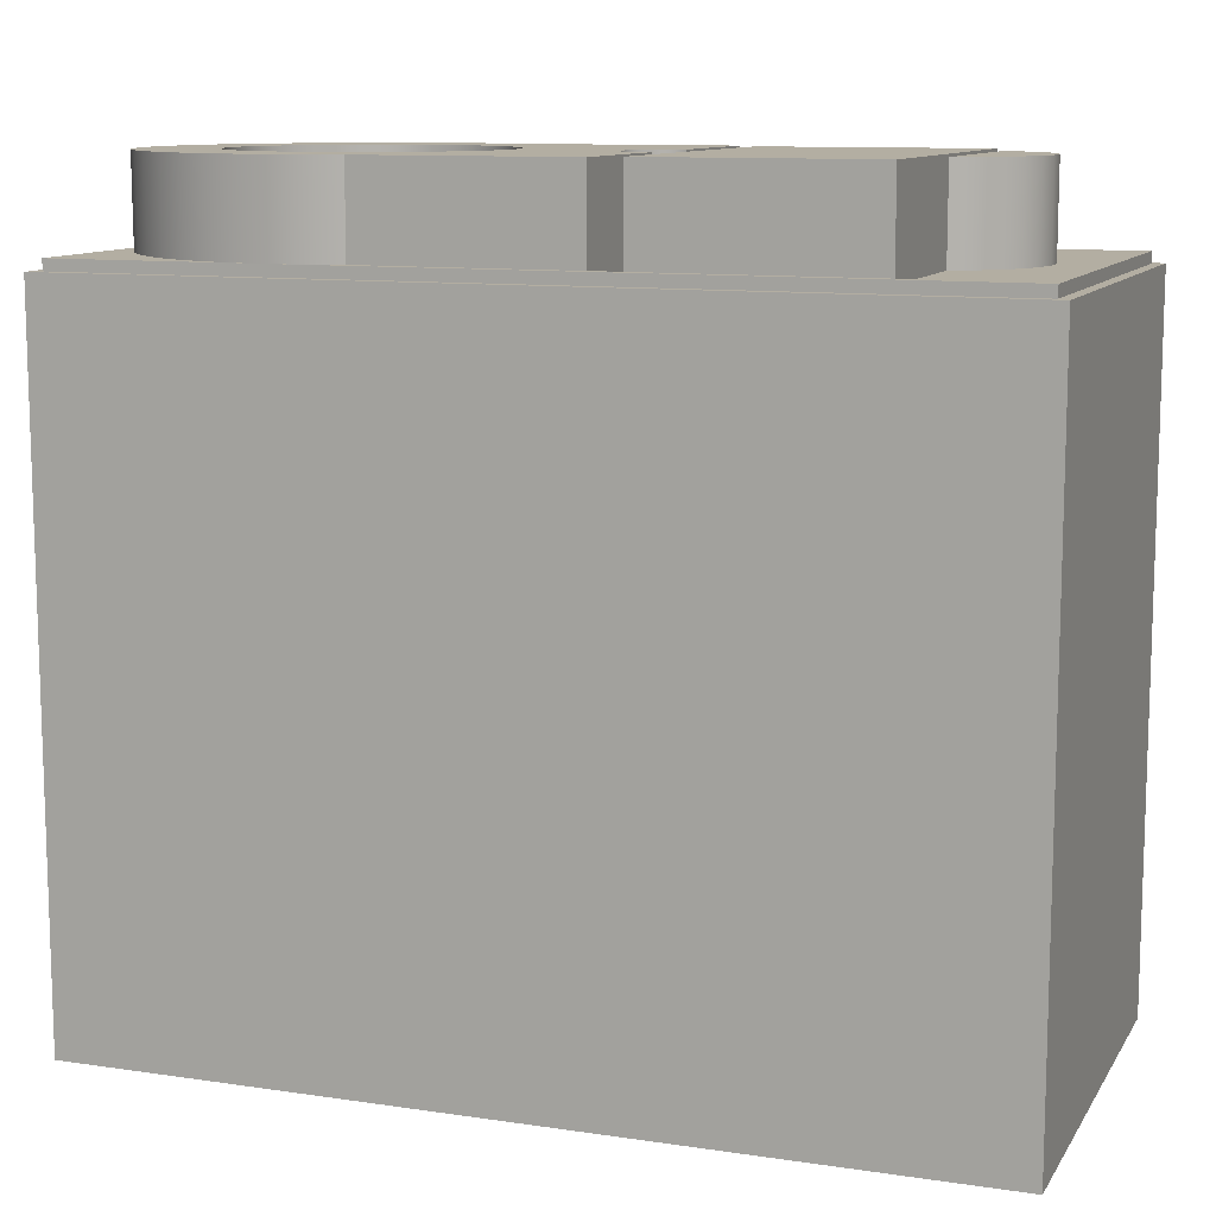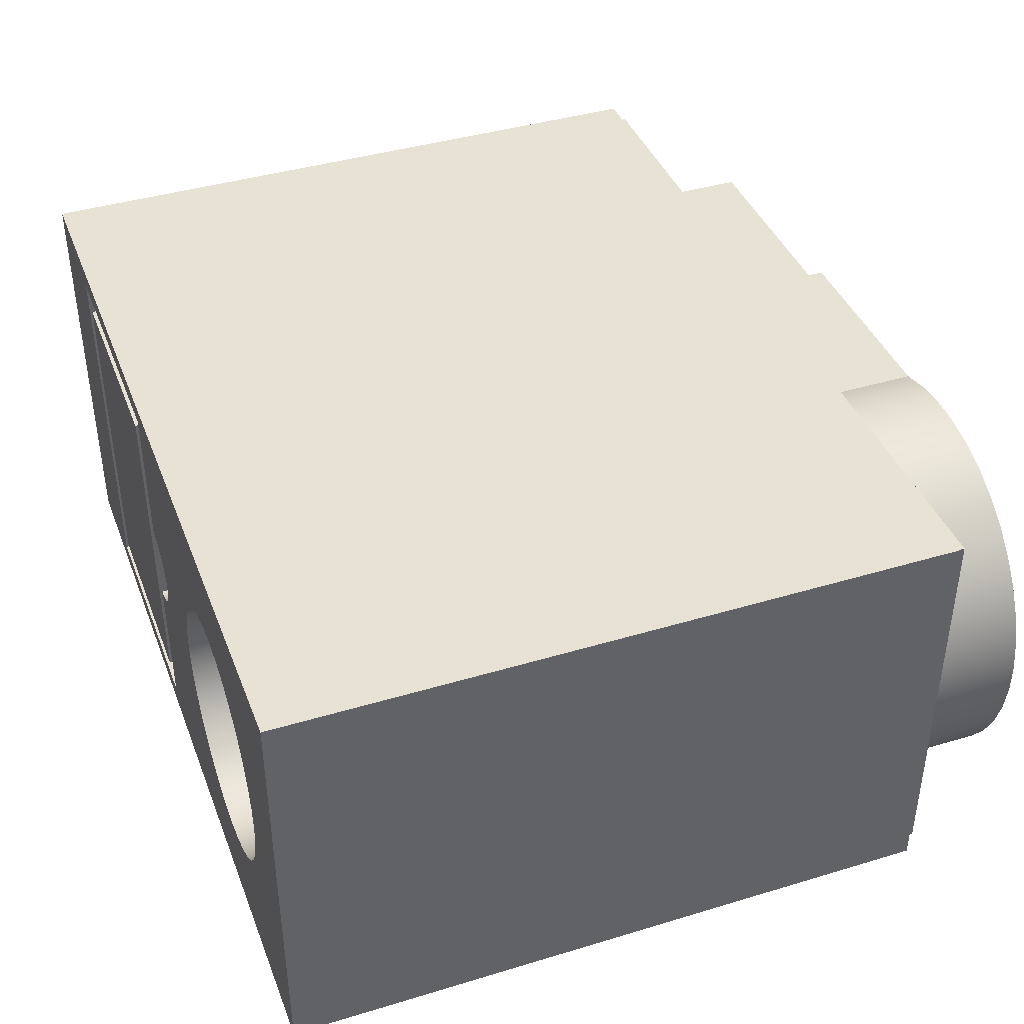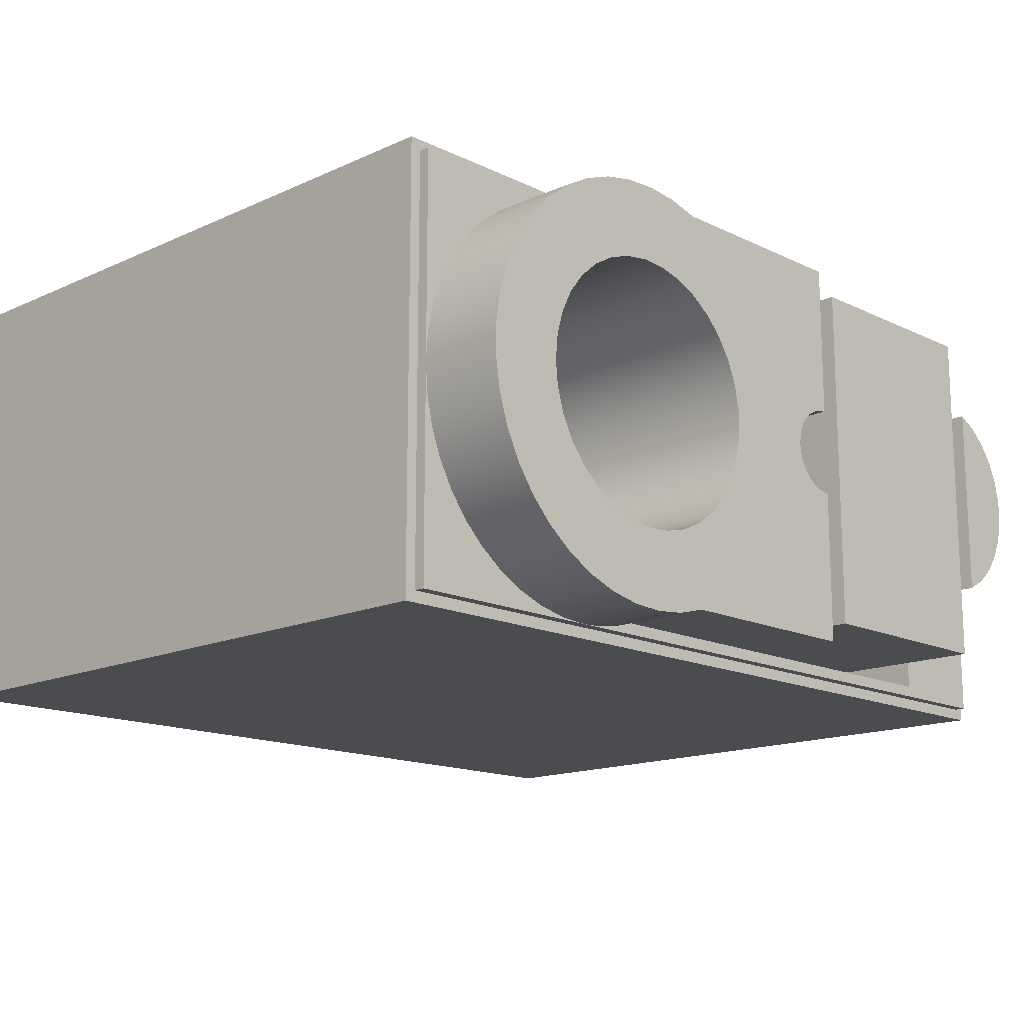
<metadata>
{"format":"obj","ext":"obj","renderer":"f3d","projection":"perspective","resolution":1024,"background":"white","views":[{"elev":10.8,"azim":20.1,"up":"+Z"},{"elev":40.8,"azim":-110.2,"up":"+Y"},{"elev":-15.0,"azim":-45.9,"up":"+Y"}]}
</metadata>
<code>
v 1.45 -0.45 3.2
v 1.541 -0.4 3.2
v 1.62 -0.3317 3.2
v 1.682 -0.2484 3.2
v 1.725 -0.1537 3.2
v 1.747 -0.05202 3.2
v 1.747 0.05202 3.2
v 1.725 0.1537 3.2
v 1.682 0.2484 3.2
v 1.62 0.3317 3.2
v 1.541 0.4 3.2
v 1.45 0.45 3.2
v 1.45 0.45 3.6
v 1.541 0.4 3.6
v 1.62 0.3317 3.6
v 1.682 0.2484 3.6
v 1.725 0.1537 3.6
v 1.747 0.05202 3.6
v 1.747 -0.05202 3.6
v 1.725 -0.1537 3.6
v 1.682 -0.2484 3.6
v 1.62 -0.3317 3.6
v 1.541 -0.4 3.6
v 1.45 -0.45 3.6
v 1.45 -0.45 3.6
v 1.541 -0.4 3.6
v 1.62 -0.3317 3.6
v 1.682 -0.2484 3.6
v 1.725 -0.1537 3.6
v 1.747 -0.05202 3.6
v 1.747 0.05202 3.6
v 1.725 0.1537 3.6
v 1.682 0.2484 3.6
v 1.62 0.3317 3.6
v 1.541 0.4 3.6
v 1.45 0.45 3.6
v 0.25 0.9 3.2
v -0.6959 0.9 3.2
v -0.6959 0.9 3.6
v 0.25 0.9 3.6
v -1.6 -7.348e-17 3.6
v -1.589 -0.1136 3.6
v -1.557 -0.223 3.6
v -1.505 -0.3244 3.6
v -1.434 -0.414 3.6
v -1.348 -0.4887 3.6
v -1.249 -0.5458 3.6
v -1.141 -0.5831 3.6
v -1.029 -0.5993 3.6
v -0.9146 -0.5939 3.6
v -0.8038 -0.567 3.6
v -0.7 -0.5196 3.6
v -0.6071 -0.4534 3.6
v -0.5284 -0.3709 3.6
v -0.4667 -0.2749 3.6
v -0.4243 -0.169 3.6
v -0.4027 -0.05703 3.6
v -0.4027 0.05703 3.6
v -0.4243 0.169 3.6
v -0.4667 0.2749 3.6
v -0.5284 0.3709 3.6
v -0.6071 0.4534 3.6
v -0.7 0.5196 3.6
v -0.8038 0.567 3.6
v -0.9146 0.5939 3.6
v -1.029 0.5993 3.6
v -1.141 0.5831 3.6
v -1.249 0.5458 3.6
v -1.348 0.4887 3.6
v -1.434 0.414 3.6
v -1.505 0.3244 3.6
v -1.557 0.223 3.6
v -1.589 0.1136 3.6
v -1.6 -7.348e-17 0
v -1.589 0.1136 0
v -1.557 0.223 0
v -1.505 0.3244 0
v -1.434 0.414 0
v -1.348 0.4887 0
v -1.249 0.5458 0
v -1.141 0.5831 0
v -1.029 0.5993 0
v -0.9146 0.5939 0
v -0.8038 0.567 0
v -0.7 0.5196 0
v -0.6071 0.4534 0
v -0.5284 0.3709 0
v -0.4667 0.2749 0
v -0.4243 0.169 0
v -0.4027 0.05703 0
v -0.4027 -0.05703 0
v -0.4243 -0.169 0
v -0.4667 -0.2749 0
v -0.5284 -0.3709 0
v -0.6071 -0.4534 0
v -0.7 -0.5196 0
v -0.8038 -0.567 0
v -0.9146 -0.5939 0
v -1.029 -0.5993 0
v -1.141 -0.5831 0
v -1.249 -0.5458 0
v -1.348 -0.4887 0
v -1.434 -0.414 0
v -1.505 -0.3244 0
v -1.557 -0.223 0
v -1.589 -0.1136 0
v -1.6 -7.348e-17 3.6
v -1.6 -7.348e-17 0
v 0.25 0.2 0
v 0.25 0.9 0
v 0.25 0.9 3.2
v 0.25 0.9 3.6
v 0.25 0.2 3.6
v 0.25 -0.2 0
v 0.1882 -0.1902 0
v 0.1324 -0.1618 0
v 0.0882 -0.1176 0
v 0.05979 -0.0618 0
v 0.05 -9.878e-17 0
v 0.05979 0.0618 0
v 0.0882 0.1176 0
v 0.1324 0.1618 0
v 0.1882 0.1902 0
v 0.25 0.2 0
v 0.25 0.2 3.6
v 0.1882 0.1902 3.6
v 0.1324 0.1618 3.6
v 0.0882 0.1176 3.6
v 0.05979 0.0618 3.6
v 0.05 -9.878e-17 3.6
v 0.05979 -0.0618 3.6
v 0.0882 -0.1176 3.6
v 0.1324 -0.1618 3.6
v 0.1882 -0.1902 3.6
v 0.25 -0.2 3.6
v 0.25 -0.9 0
v 0.25 -0.2 0
v 0.25 -0.2 3.6
v 0.25 -0.9 3.6
v 0.25 -0.9 3.2
v -0.6959 -0.9 3.2
v 0.25 -0.9 3.2
v 0.25 -0.9 3.6
v -0.6959 -0.9 3.6
v -1 -0.95 3.2
v -0.897 -0.9444 3.2
v -0.7952 -0.9277 3.2
v -0.6959 -0.9 3.2
v -0.6959 -0.9 3.6
v -0.8354 -0.9356 3.6
v -0.9787 -0.9498 3.6
v -1.123 -0.9421 3.6
v -1.264 -0.9127 3.6
v -1.398 -0.8624 3.6
v -1.524 -0.7923 3.6
v -1.638 -0.7039 3.6
v -1.737 -0.5994 3.6
v -1.819 -0.4811 3.6
v -1.882 -0.3518 3.6
v -1.925 -0.2144 3.6
v -1.947 -0.072 3.6
v -1.947 0.072 3.6
v -1.925 0.2144 3.6
v -1.882 0.3518 3.6
v -1.819 0.4811 3.6
v -1.737 0.5994 3.6
v -1.638 0.7039 3.6
v -1.524 0.7923 3.6
v -1.398 0.8624 3.6
v -1.264 0.9127 3.6
v -1.123 0.9421 3.6
v -0.9787 0.9498 3.6
v -0.8354 0.9356 3.6
v -0.6959 0.9 3.6
v -0.6959 0.9 3.2
v -0.7952 0.9277 3.2
v -0.897 0.9444 3.2
v -1 0.95 3.2
v -1.135 0.9403 3.2
v -1.268 0.9115 3.2
v -1.395 0.8642 3.2
v -1.514 0.7992 3.2
v -1.622 0.718 3.2
v -1.718 0.6221 3.2
v -1.799 0.5136 3.2
v -1.864 0.3946 3.2
v -1.912 0.2676 3.2
v -1.94 0.1352 3.2
v -1.95 6.661e-16 3.2
v -1.94 -0.1352 3.2
v -1.912 -0.2676 3.2
v -1.864 -0.3946 3.2
v -1.799 -0.5136 3.2
v -1.718 -0.6221 3.2
v -1.622 -0.718 3.2
v -1.514 -0.7992 3.2
v -1.395 -0.8642 3.2
v -1.268 -0.9115 3.2
v -1.135 -0.9403 3.2
v -1.6 -7.348e-17 3.6
v -1.589 0.1136 3.6
v -1.557 0.223 3.6
v -1.505 0.3244 3.6
v -1.434 0.414 3.6
v -1.348 0.4887 3.6
v -1.249 0.5458 3.6
v -1.141 0.5831 3.6
v -1.029 0.5993 3.6
v -0.9146 0.5939 3.6
v -0.8038 0.567 3.6
v -0.7 0.5196 3.6
v -0.6071 0.4534 3.6
v -0.5284 0.3709 3.6
v -0.4667 0.2749 3.6
v -0.4243 0.169 3.6
v -0.4027 0.05703 3.6
v -0.4027 -0.05703 3.6
v -0.4243 -0.169 3.6
v -0.4667 -0.2749 3.6
v -0.5284 -0.3709 3.6
v -0.6071 -0.4534 3.6
v -0.7 -0.5196 3.6
v -0.8038 -0.567 3.6
v -0.9146 -0.5939 3.6
v -1.029 -0.5993 3.6
v -1.141 -0.5831 3.6
v -1.249 -0.5458 3.6
v -1.348 -0.4887 3.6
v -1.434 -0.414 3.6
v -1.505 -0.3244 3.6
v -1.557 -0.223 3.6
v -1.589 -0.1136 3.6
v 0.25 0.9 3.6
v -0.6959 0.9 3.6
v -0.8354 0.9356 3.6
v -0.9787 0.9498 3.6
v -1.123 0.9421 3.6
v -1.264 0.9127 3.6
v -1.398 0.8624 3.6
v -1.524 0.7923 3.6
v -1.638 0.7039 3.6
v -1.737 0.5994 3.6
v -1.819 0.4811 3.6
v -1.882 0.3518 3.6
v -1.925 0.2144 3.6
v -1.947 0.072 3.6
v -1.947 -0.072 3.6
v -1.925 -0.2144 3.6
v -1.882 -0.3518 3.6
v -1.819 -0.4811 3.6
v -1.737 -0.5994 3.6
v -1.638 -0.7039 3.6
v -1.524 -0.7923 3.6
v -1.398 -0.8624 3.6
v -1.264 -0.9127 3.6
v -1.123 -0.9421 3.6
v -0.9787 -0.9498 3.6
v -0.8354 -0.9356 3.6
v -0.6959 -0.9 3.6
v 0.25 -0.9 3.6
v 0.25 -0.2 3.6
v 0.1882 -0.1902 3.6
v 0.1324 -0.1618 3.6
v 0.0882 -0.1176 3.6
v 0.05979 -0.0618 3.6
v 0.05 -9.878e-17 3.6
v 0.05979 0.0618 3.6
v 0.0882 0.1176 3.6
v 0.1324 0.1618 3.6
v 0.1882 0.1902 3.6
v 0.25 0.2 3.6
v -1.95 0.95 3.15
v -1.95 -0.95 3.15
v -1.95 -0.95 3.2
v -1.95 6.661e-16 3.2
v -1.95 0.95 3.2
v -1.95 -0.95 3.15
v 1.95 -0.95 3.15
v 1.95 -0.95 3.2
v -1 -0.95 3.2
v -1.95 -0.95 3.2
v -1.95 0.95 3.2
v -1.95 6.661e-16 3.2
v -1.94 0.1352 3.2
v -1.912 0.2676 3.2
v -1.864 0.3946 3.2
v -1.799 0.5136 3.2
v -1.718 0.6221 3.2
v -1.622 0.718 3.2
v -1.514 0.7992 3.2
v -1.395 0.8642 3.2
v -1.268 0.9115 3.2
v -1.135 0.9403 3.2
v -1 0.95 3.2
v -1.95 -0.95 3.2
v -1 -0.95 3.2
v -1.135 -0.9403 3.2
v -1.268 -0.9115 3.2
v -1.395 -0.8642 3.2
v -1.514 -0.7992 3.2
v -1.622 -0.718 3.2
v -1.718 -0.6221 3.2
v -1.799 -0.5136 3.2
v -1.864 -0.3946 3.2
v -1.912 -0.2676 3.2
v -1.94 -0.1352 3.2
v -1.95 6.661e-16 3.2
v 1.45 0.9 0
v 1.45 -0.9 0
v 1.45 -0.9 3.2
v 1.45 -0.45 3.2
v 1.45 -0.45 3.6
v 1.45 0.45 3.6
v 1.45 0.45 3.2
v 1.45 0.9 3.2
v 0.25 0.9 3.2
v 0.25 0.9 0
v 1.45 0.9 0
v 1.45 0.9 3.2
v 1.95 0.95 3.15
v -1.95 0.95 3.15
v -1.95 0.95 3.2
v -1 0.95 3.2
v 1.95 0.95 3.2
v 1.95 -0.95 3.15
v 1.95 0.95 3.15
v 1.95 0.95 3.2
v 1.95 -0.95 3.2
v 0.25 -0.9 0
v 0.25 -0.9 3.2
v 1.45 -0.9 3.2
v 1.45 -0.9 0
v 1.45 -0.9 3.2
v 0.25 -0.9 3.2
v -0.6959 -0.9 3.2
v -0.7952 -0.9277 3.2
v -0.897 -0.9444 3.2
v -1 -0.95 3.2
v 1.95 -0.95 3.2
v 1.95 0.95 3.2
v -1 0.95 3.2
v -0.897 0.9444 3.2
v -0.7952 0.9277 3.2
v -0.6959 0.9 3.2
v 0.25 0.9 3.2
v 1.45 0.9 3.2
v 1.45 0.45 3.2
v 1.541 0.4 3.2
v 1.62 0.3317 3.2
v 1.682 0.2484 3.2
v 1.725 0.1537 3.2
v 1.747 0.05202 3.2
v 1.747 -0.05202 3.2
v 1.725 -0.1537 3.2
v 1.682 -0.2484 3.2
v 1.62 -0.3317 3.2
v 1.541 -0.4 3.2
v 1.45 -0.45 3.2
v 2 -1 0
v 2 1 0
v 2 1 3.15
v 2 -1 3.15
v -2 -1 0
v 2 -1 0
v 2 -1 3.15
v -2 -1 3.15
v -2 1 0
v -2 -1 0
v -2 -1 3.15
v -2 1 3.15
v 2 1 0
v -2 1 0
v -2 1 3.15
v 2 1 3.15
v -1.95 0.95 3.15
v 1.95 0.95 3.15
v 1.95 -0.95 3.15
v -1.95 -0.95 3.15
v 2 1 3.15
v -2 1 3.15
v -2 -1 3.15
v 2 -1 3.15
v -1.6 -7.348e-17 0
v -1.589 -0.1136 0
v -1.557 -0.223 0
v -1.505 -0.3244 0
v -1.434 -0.414 0
v -1.348 -0.4887 0
v -1.249 -0.5458 0
v -1.141 -0.5831 0
v -1.029 -0.5993 0
v -0.9146 -0.5939 0
v -0.8038 -0.567 0
v -0.7 -0.5196 0
v -0.6071 -0.4534 0
v -0.5284 -0.3709 0
v -0.4667 -0.2749 0
v -0.4243 -0.169 0
v -0.4027 -0.05703 0
v -0.4027 0.05703 0
v -0.4243 0.169 0
v -0.4667 0.2749 0
v -0.5284 0.3709 0
v -0.6071 0.4534 0
v -0.7 0.5196 0
v -0.8038 0.567 0
v -0.9146 0.5939 0
v -1.029 0.5993 0
v -1.141 0.5831 0
v -1.249 0.5458 0
v -1.348 0.4887 0
v -1.434 0.414 0
v -1.505 0.3244 0
v -1.557 0.223 0
v -1.589 0.1136 0
v 0.25 -0.9 0
v 1.45 -0.9 0
v 1.45 0.9 0
v 0.25 0.9 0
v 0.25 0.2 0
v 0.1882 0.1902 0
v 0.1324 0.1618 0
v 0.0882 0.1176 0
v 0.05979 0.0618 0
v 0.05 -9.878e-17 0
v 0.05979 -0.0618 0
v 0.0882 -0.1176 0
v 0.1324 -0.1618 0
v 0.1882 -0.1902 0
v 0.25 -0.2 0
v -2 1 0
v 2 1 0
v 2 -1 0
v -2 -1 0
v 1.35 0.8 0
v 0.35 0.8 0
v 0.35 0.8 3.6
v 1.35 0.8 3.6
v 1.35 -0.8 0
v 1.35 0.8 0
v 1.35 0.8 3.6
v 1.35 -0.8 3.6
v 0.35 -0.8 0
v 1.35 -0.8 0
v 1.35 -0.8 3.6
v 0.35 -0.8 3.6
v 0.35 0.8 0
v 0.35 -0.8 0
v 0.35 -0.8 3.6
v 0.35 0.8 3.6
v 0.35 0.8 3.6
v 0.35 -0.8 3.6
v 1.35 -0.8 3.6
v 1.35 0.8 3.6
v 0.35 -0.8 0
v 0.35 0.8 0
v 1.35 0.8 0
v 1.35 -0.8 0
g 2aacd802-e33b-11ea-a5c6-54bf646e7e1f
f 24 1 23
f 23 1 2
f 23 2 22
f 22 2 3
f 22 3 21
f 21 3 4
f 21 4 20
f 20 4 5
f 20 5 19
f 19 5 6
f 19 6 18
f 18 6 7
f 18 7 17
f 17 7 8
f 17 8 16
f 16 8 9
f 16 9 15
f 15 9 10
f 15 10 14
f 14 10 11
f 14 11 13
f 13 11 12
g 2aaeacba-e33b-11ea-a0e5-54bf646e7e1f
f 36 25 35
f 35 25 26
f 35 26 34
f 34 26 27
f 34 27 33
f 33 27 28
f 33 28 32
f 32 28 29
f 32 29 31
f 31 29 30
g 2ab05a66-e33b-11ea-b9a0-54bf646e7e1f
f 37 38 40
f 40 38 39
g 2ab2f274-e33b-11ea-9c29-54bf646e7e1f
f 42 106 41
f 41 106 108
f 107 74 73
f 73 74 75
f 73 75 72
f 72 75 76
f 72 76 71
f 71 76 77
f 71 77 70
f 70 77 78
f 70 78 69
f 69 78 79
f 69 79 68
f 68 79 80
f 68 80 67
f 67 80 81
f 67 81 66
f 66 81 82
f 66 82 65
f 65 82 83
f 65 83 64
f 64 83 84
f 64 84 63
f 63 84 85
f 63 85 62
f 62 85 86
f 62 86 61
f 61 86 87
f 61 87 60
f 60 87 88
f 60 88 59
f 59 88 89
f 59 89 58
f 58 89 90
f 58 90 57
f 57 90 91
f 57 91 56
f 56 91 92
f 56 92 55
f 55 92 93
f 55 93 54
f 54 93 94
f 54 94 53
f 53 94 95
f 53 95 52
f 52 95 96
f 52 96 51
f 51 96 97
f 51 97 50
f 50 97 98
f 50 98 49
f 49 98 99
f 49 99 48
f 48 99 100
f 48 100 47
f 47 100 101
f 47 101 46
f 46 101 102
f 46 102 45
f 45 102 103
f 45 103 44
f 44 103 104
f 44 104 43
f 43 104 105
f 43 105 42
f 42 105 106
g 2ab5ff8a-e33b-11ea-a557-54bf646e7e1f
f 110 111 109
f 109 111 113
f 113 111 112
g 2ab8499c-e33b-11ea-a833-54bf646e7e1f
f 135 114 134
f 134 114 115
f 134 115 133
f 133 115 116
f 133 116 132
f 132 116 117
f 132 117 131
f 131 117 118
f 131 118 130
f 130 118 119
f 130 119 129
f 129 119 120
f 129 120 128
f 128 120 121
f 128 121 127
f 127 121 122
f 127 122 126
f 126 122 123
f 126 123 125
f 125 123 124
g 2abb2fc8-e33b-11ea-9f2f-54bf646e7e1f
f 136 137 140
f 140 137 138
f 140 138 139
g 2abe3cee-e33b-11ea-9229-54bf646e7e1f
f 141 142 144
f 144 142 143
g 2ac14a1e-e33b-11ea-b72b-54bf646e7e1f
f 146 151 145
f 145 151 152
f 145 152 199
f 199 152 153
f 199 153 198
f 198 153 154
f 198 154 197
f 197 154 196
f 196 154 155
f 196 155 195
f 195 155 156
f 195 156 194
f 194 156 157
f 194 157 193
f 193 157 158
f 193 158 192
f 192 158 159
f 192 159 191
f 191 159 160
f 191 160 190
f 190 160 161
f 190 161 189
f 189 161 162
f 189 162 188
f 188 162 163
f 188 163 187
f 187 163 164
f 187 164 186
f 186 164 165
f 186 165 185
f 185 165 166
f 185 166 184
f 184 166 167
f 184 167 183
f 183 167 168
f 183 168 182
f 182 168 169
f 182 169 181
f 181 169 180
f 180 169 170
f 180 170 179
f 179 170 171
f 179 171 178
f 178 171 172
f 178 172 177
f 177 172 173
f 177 173 176
f 176 173 174
f 176 174 175
f 151 146 150
f 150 146 147
f 150 147 149
f 149 147 148
g 2ac4f386-e33b-11ea-b225-54bf646e7e1f
f 201 246 200
f 200 246 247
f 200 247 232
f 232 247 248
f 232 248 231
f 231 248 249
f 231 249 230
f 230 249 250
f 230 250 251
f 246 201 245
f 245 201 202
f 245 202 244
f 244 202 203
f 244 203 243
f 243 203 242
f 242 203 204
f 242 204 241
f 241 204 205
f 241 205 240
f 240 205 206
f 240 206 239
f 239 206 207
f 239 207 238
f 238 207 237
f 237 207 208
f 237 208 236
f 236 208 209
f 236 209 235
f 235 209 234
f 234 209 210
f 234 210 211
f 211 212 234
f 234 212 233
f 233 212 213
f 233 213 270
f 270 213 269
f 269 213 214
f 269 214 268
f 268 214 215
f 268 215 267
f 267 215 216
f 267 216 266
f 266 216 217
f 266 217 265
f 265 217 218
f 265 218 264
f 264 218 219
f 264 219 263
f 263 219 220
f 263 220 262
f 262 220 260
f 262 260 261
f 220 221 260
f 260 221 259
f 259 221 222
f 259 222 223
f 223 224 259
f 259 224 258
f 258 224 257
f 257 224 225
f 257 225 256
f 256 225 226
f 256 226 255
f 255 226 254
f 254 226 227
f 254 227 253
f 253 227 228
f 253 228 252
f 252 228 229
f 252 229 251
f 251 229 230
f 270 271 233
g 29bef988-e33b-11ea-bd35-54bf646e7e1f
f 276 272 275
f 275 272 273
f 275 273 274
g 29c03212-e33b-11ea-9be8-54bf646e7e1f
f 281 277 280
f 280 277 278
f 280 278 279
g 29c1b894-e33b-11ea-abbc-54bf646e7e1f
f 283 284 282
f 282 284 285
f 282 285 286
f 286 287 282
f 282 287 288
f 282 288 289
f 289 290 282
f 282 290 291
f 282 291 292
f 292 293 282
f 282 293 294
g 29c254d2-e33b-11ea-970c-54bf646e7e1f
f 296 297 295
f 295 297 298
f 295 298 299
f 299 300 295
f 295 300 301
f 295 301 302
f 302 303 295
f 295 303 304
f 295 304 305
f 305 306 295
f 295 306 307
g 29c31824-e33b-11ea-af7f-54bf646e7e1f
f 315 308 314
f 314 308 309
f 314 309 311
f 311 309 310
f 312 313 311
f 311 313 314
g 29c67394-e33b-11ea-bc2d-54bf646e7e1f
f 317 318 316
f 316 318 319
g 29c1436e-e33b-11ea-90b3-54bf646e7e1f
f 324 320 323
f 323 320 321
f 323 321 322
g 29c8212c-e33b-11ea-89aa-54bf646e7e1f
f 325 326 328
f 328 326 327
g 29c9cee6-e33b-11ea-aa9c-54bf646e7e1f
f 330 331 329
f 329 331 332
g 29ca9224-e33b-11ea-9e67-54bf646e7e1f
f 358 333 339
f 339 333 334
f 339 334 337
f 337 334 336
f 336 334 335
f 337 338 339
f 340 352 339
f 339 352 353
f 339 353 354
f 341 342 340
f 340 342 345
f 340 345 346
f 342 343 345
f 345 343 344
f 346 347 340
f 340 347 348
f 340 348 349
f 349 350 340
f 340 350 351
f 340 351 352
f 354 355 339
f 339 355 356
f 339 356 357
f 357 358 339
g 28f78e3a-e33b-11ea-b161-54bf646e7e1f
f 359 360 362
f 362 360 361
g 28f7dc62-e33b-11ea-b761-54bf646e7e1f
f 363 364 366
f 366 364 365
g 28f82a76-e33b-11ea-a3af-54bf646e7e1f
f 367 368 370
f 370 368 369
g 28f878b0-e33b-11ea-a42a-54bf646e7e1f
f 371 372 374
f 374 372 373
g 28f8c6d2-e33b-11ea-a987-54bf646e7e1f
f 376 380 375
f 375 380 381
f 375 381 378
f 378 381 382
f 378 382 377
f 377 382 376
f 376 382 379
f 376 379 380
g 28f93bde-e33b-11ea-af7e-54bf646e7e1f
f 384 434 383
f 383 434 431
f 383 431 415
f 415 431 414
f 414 431 413
f 413 431 412
f 412 431 411
f 411 431 410
f 410 431 409
f 409 431 408
f 408 431 407
f 407 431 419
f 407 419 406
f 406 419 405
f 405 419 404
f 404 419 403
f 403 419 420
f 403 420 421
f 384 385 434
f 434 385 386
f 434 386 387
f 387 388 434
f 434 388 389
f 434 389 390
f 390 391 434
f 434 391 392
f 434 392 416
f 416 392 393
f 416 393 394
f 394 395 416
f 416 395 396
f 416 396 430
f 430 396 429
f 429 396 397
f 429 397 428
f 428 397 398
f 428 398 427
f 427 398 399
f 427 399 426
f 426 399 425
f 425 399 400
f 425 400 424
f 424 400 423
f 423 400 401
f 423 401 422
f 422 401 402
f 422 402 421
f 421 402 403
f 434 416 433
f 433 416 417
f 433 417 418
f 433 418 432
f 432 418 419
f 432 419 431
g 2ace4254-e33b-11ea-b9a9-54bf646e7e1f
f 435 436 438
f 438 436 437
g 2ad06518-e33b-11ea-9571-54bf646e7e1f
f 439 440 442
f 442 440 441
g 2ad287d0-e33b-11ea-8236-54bf646e7e1f
f 443 444 446
f 446 444 445
g 2ad4838c-e33b-11ea-bde8-54bf646e7e1f
f 447 448 450
f 450 448 449
g 2ad67f52-e33b-11ea-9b3c-54bf646e7e1f
f 452 453 451
f 451 453 454
g 2ad8a248-e33b-11ea-84eb-54bf646e7e1f
f 456 457 455
f 455 457 458

</code>
